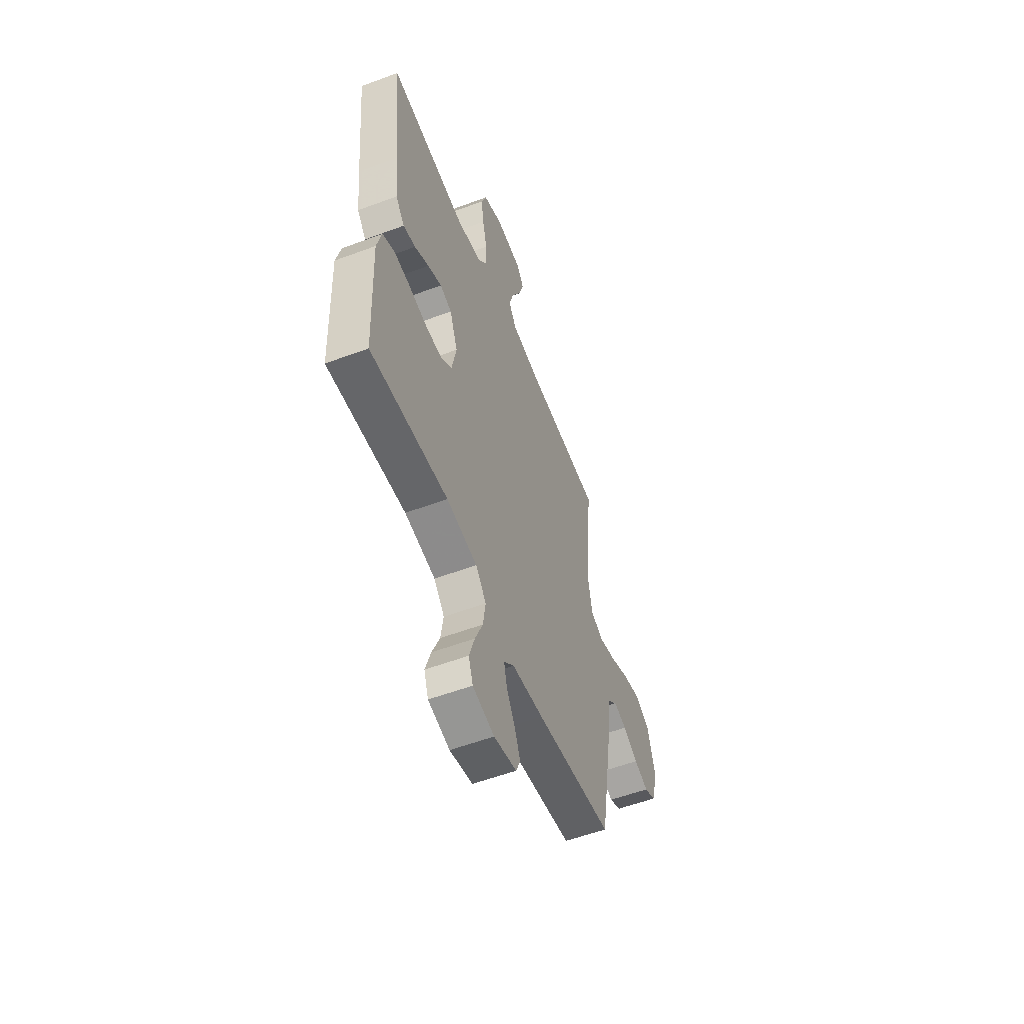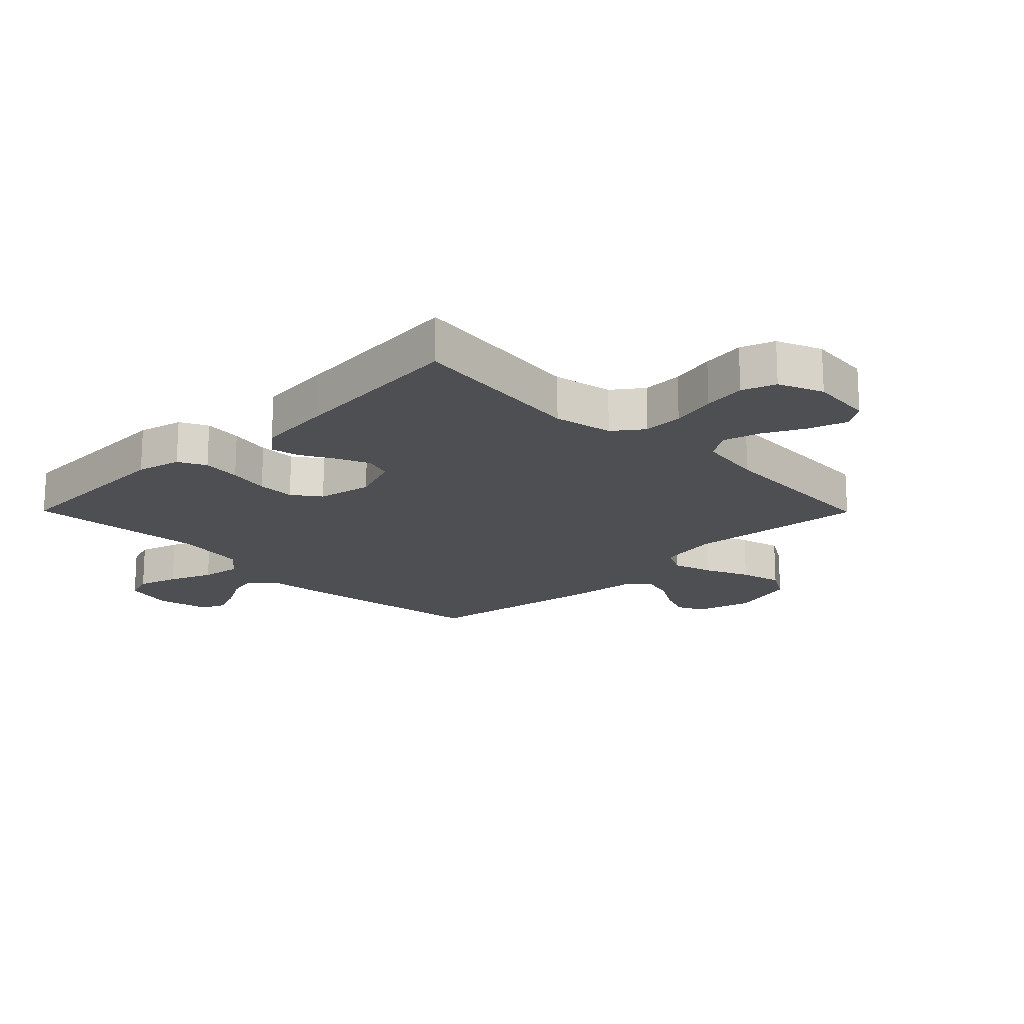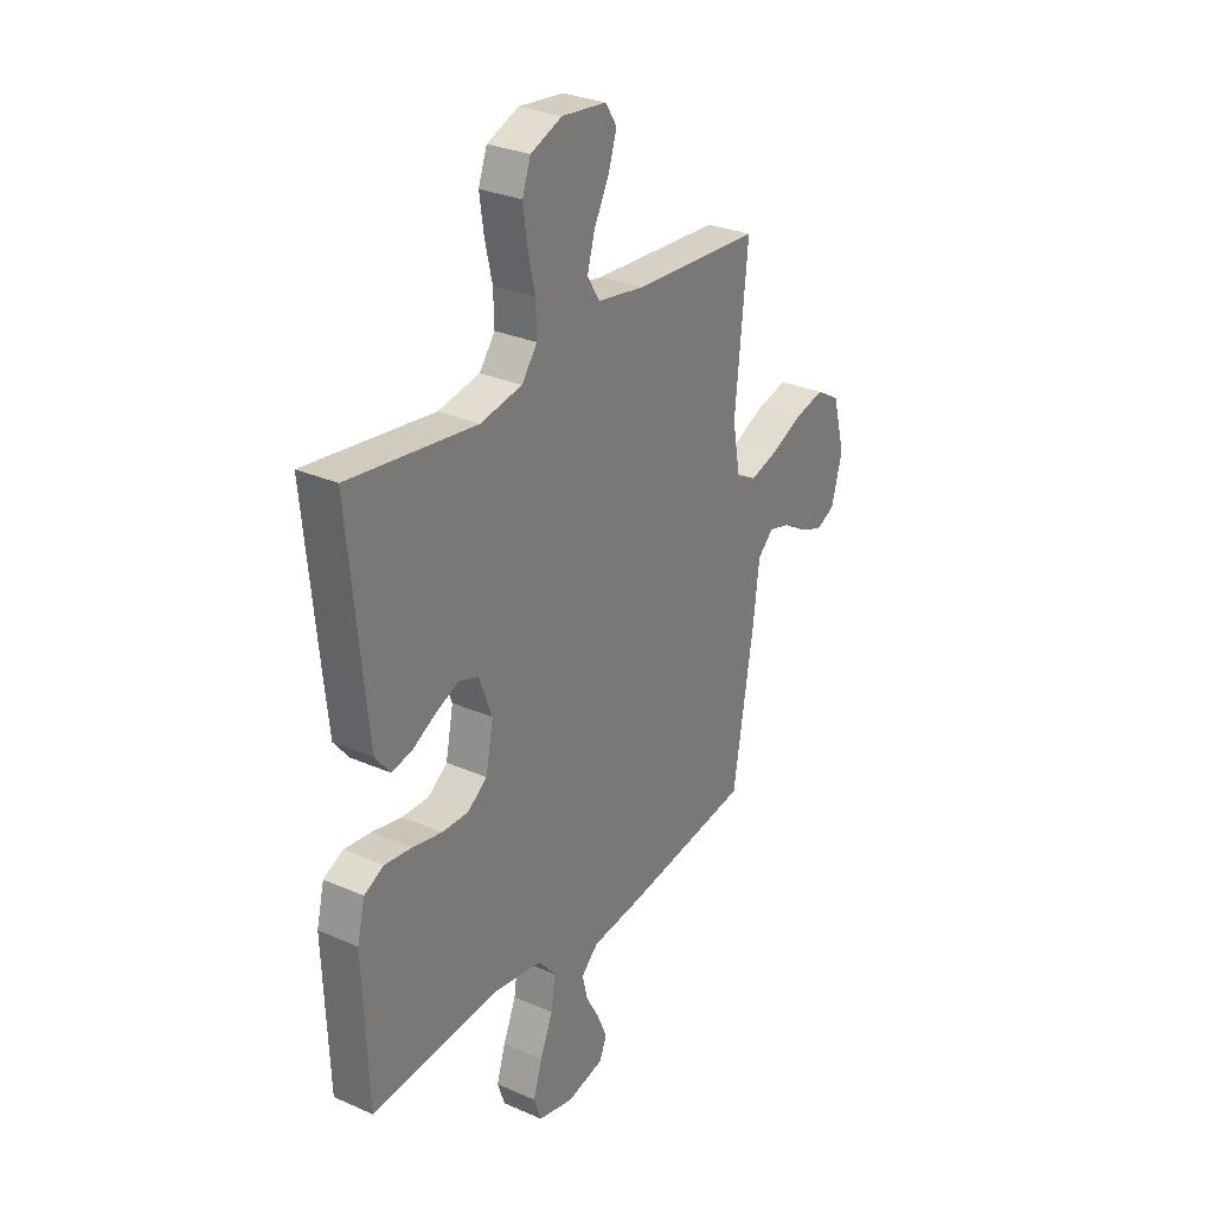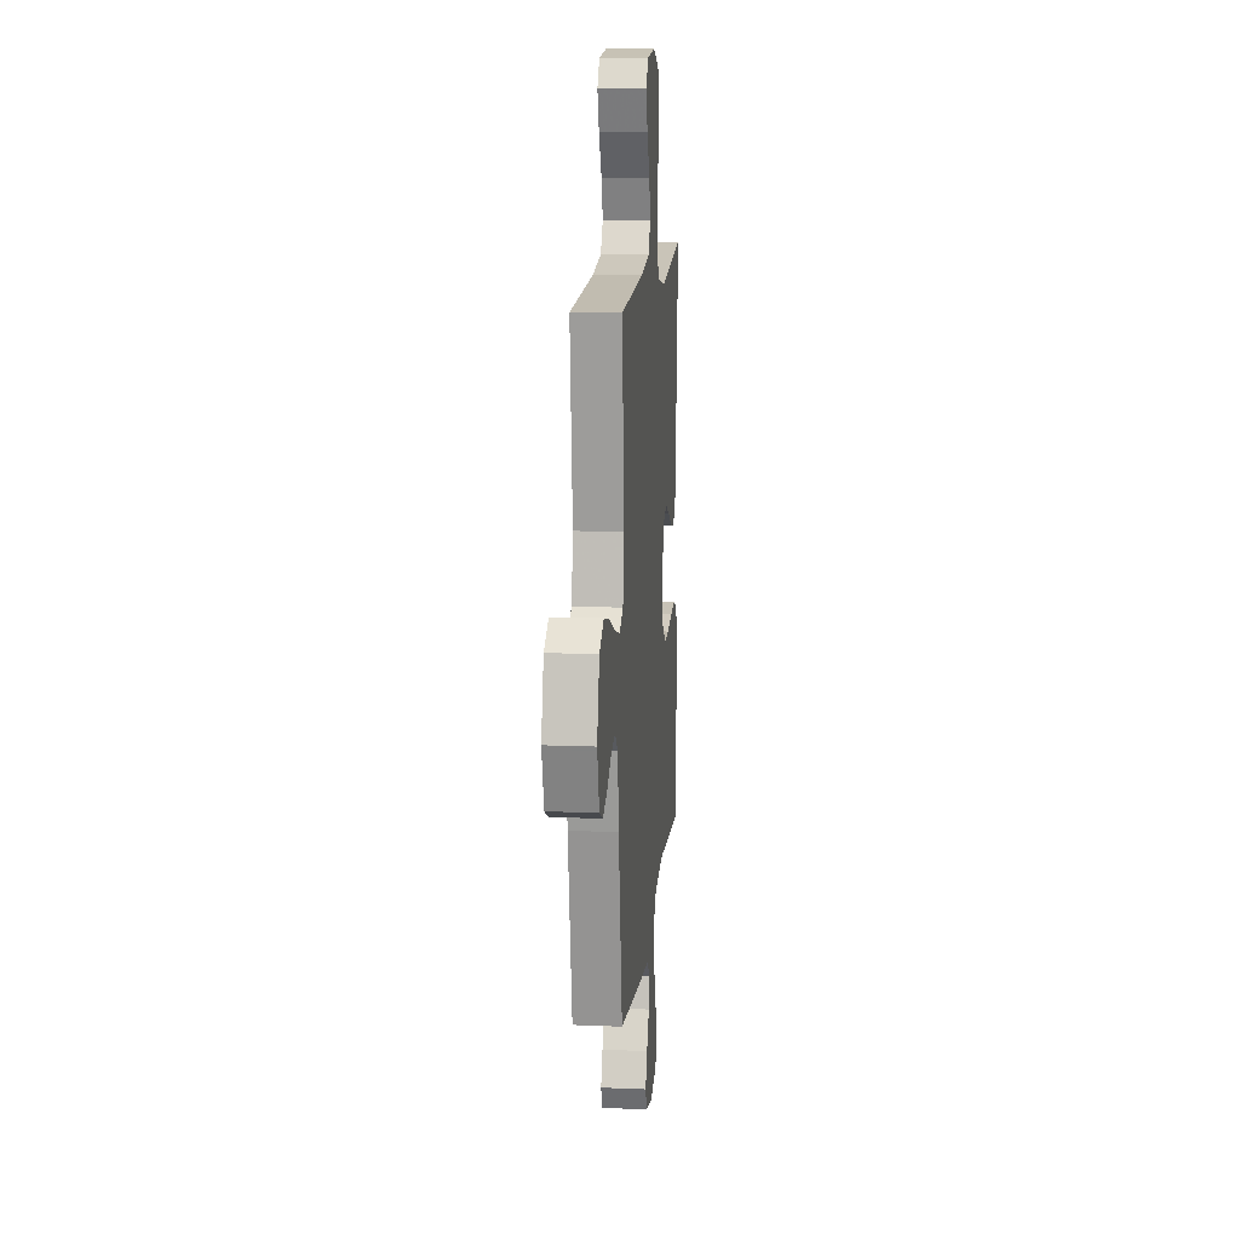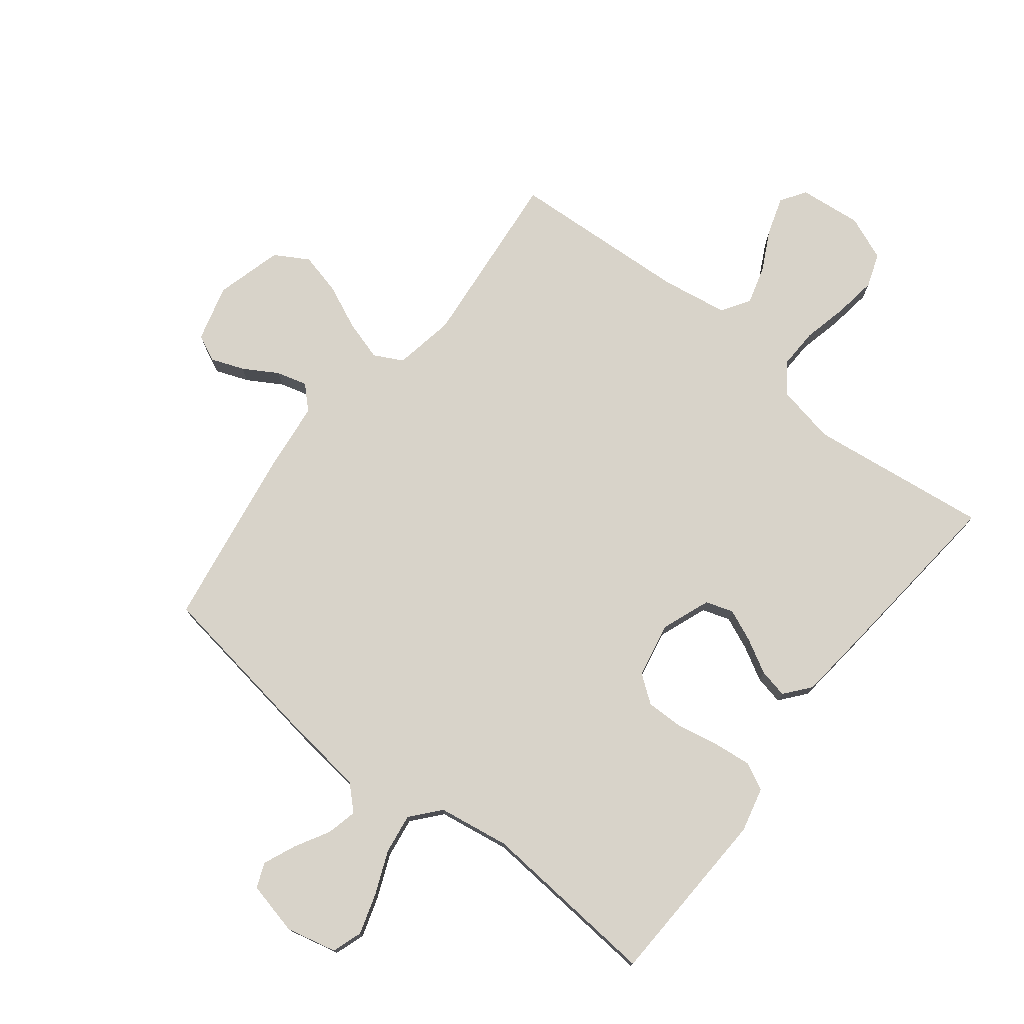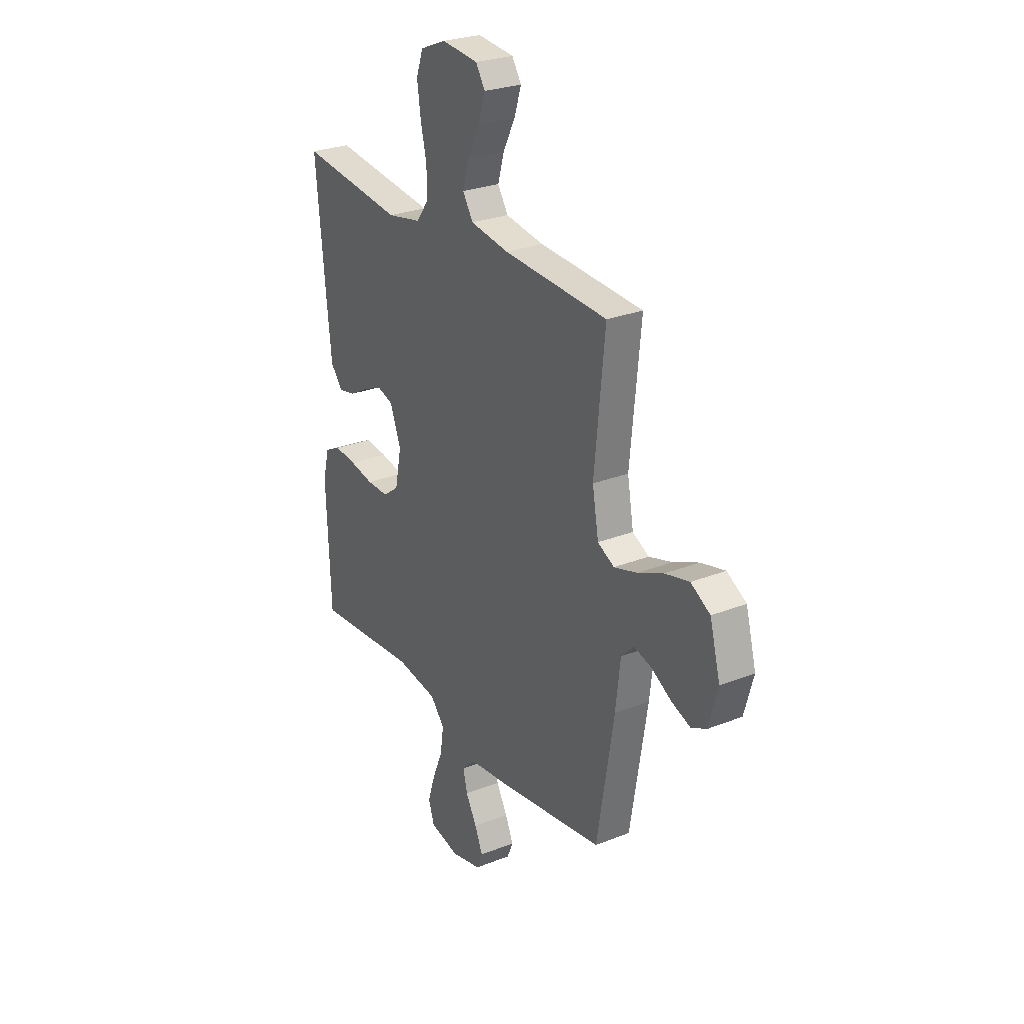
<metadata>
{"format":"obj","ext":"obj","renderer":"f3d","projection":"perspective","resolution":1024,"background":"white","views":[{"elev":-56.0,"azim":-68.6,"up":"+Z"},{"elev":-18.1,"azim":-45.3,"up":"+Y"},{"elev":29.2,"azim":-56.9,"up":"+Z"},{"elev":13.1,"azim":95.4,"up":"+Z"},{"elev":76.0,"azim":-141.8,"up":"+Y"},{"elev":26.8,"azim":58.3,"up":"+Z"}]}
</metadata>
<code>
v -0.5 0.07 -0.5
v -0.512 0.07 -0.2
v -0.494 0.07 -0.126
v -0.448 0.07 -0.103
v -0.384 0.07 -0.11
v -0.315 0.07 -0.124
v -0.252 0.07 -0.125
v -0.206 0.07 -0.091
v -0.188 0.07 0
v -0.219 0.07 0.082
v -0.265 0.07 0.097
v -0.319 0.07 0.074
v -0.375 0.07 0.043
v -0.423 0.07 0.033
v -0.458 0.07 0.076
v -0.471 0.07 0.2
v -0.5 0.07 0.5
v -0.2 0.07 0.462
v -0.102 0.07 0.481
v -0.065 0.07 0.53
v -0.067 0.07 0.597
v -0.084 0.07 0.672
v -0.094 0.07 0.743
v -0.074 0.07 0.799
v 0 0.07 0.829
v 0.105 0.07 0.818
v 0.132 0.07 0.776
v 0.112 0.07 0.714
v 0.077 0.07 0.646
v 0.059 0.07 0.583
v 0.089 0.07 0.536
v 0.2 0.07 0.518
v 0.5 0.07 0.5
v 0.47 0.07 0.2
v 0.488 0.07 0.099
v 0.536 0.07 0.074
v 0.603 0.07 0.094
v 0.677 0.07 0.127
v 0.747 0.07 0.144
v 0.803 0.07 0.111
v 0.833 0.07 0
v 0.807 0.07 -0.094
v 0.763 0.07 -0.115
v 0.708 0.07 -0.094
v 0.651 0.07 -0.06
v 0.6 0.07 -0.046
v 0.563 0.07 -0.082
v 0.549 0.07 -0.2
v 0.5 0.07 -0.5
v 0.2 0.07 -0.544
v 0.078 0.07 -0.558
v 0.038 0.07 -0.596
v 0.05 0.07 -0.647
v 0.082 0.07 -0.704
v 0.105 0.07 -0.758
v 0.088 0.07 -0.799
v 0 0.07 -0.819
v -0.084 0.07 -0.799
v -0.101 0.07 -0.749
v -0.08 0.07 -0.682
v -0.05 0.07 -0.61
v -0.04 0.07 -0.543
v -0.081 0.07 -0.495
v -0.2 0.07 -0.476
v -0.5 0 -0.5
v -0.512 0 -0.2
v -0.494 0 -0.126
v -0.448 0 -0.103
v -0.384 0 -0.11
v -0.315 0 -0.124
v -0.252 0 -0.125
v -0.206 0 -0.091
v -0.188 0 0
v -0.219 0 0.082
v -0.265 0 0.097
v -0.319 0 0.074
v -0.375 0 0.043
v -0.423 0 0.033
v -0.458 0 0.076
v -0.471 0 0.2
v -0.5 0 0.5
v -0.2 0 0.462
v -0.102 0 0.481
v -0.065 0 0.53
v -0.067 0 0.597
v -0.084 0 0.672
v -0.094 0 0.743
v -0.074 0 0.799
v 0 0 0.829
v 0.105 0 0.818
v 0.132 0 0.776
v 0.112 0 0.714
v 0.077 0 0.646
v 0.059 0 0.583
v 0.089 0 0.536
v 0.2 0 0.518
v 0.5 0 0.5
v 0.47 0 0.2
v 0.488 0 0.099
v 0.536 0 0.074
v 0.603 0 0.094
v 0.677 0 0.127
v 0.747 0 0.144
v 0.803 0 0.111
v 0.833 0 0
v 0.807 0 -0.094
v 0.763 0 -0.115
v 0.708 0 -0.094
v 0.651 0 -0.06
v 0.6 0 -0.046
v 0.563 0 -0.082
v 0.549 0 -0.2
v 0.5 0 -0.5
v 0.2 0 -0.544
v 0.078 0 -0.558
v 0.038 0 -0.596
v 0.05 0 -0.647
v 0.082 0 -0.704
v 0.105 0 -0.758
v 0.088 0 -0.799
v 0 0 -0.819
v -0.084 0 -0.799
v -0.101 0 -0.749
v -0.08 0 -0.682
v -0.05 0 -0.61
v -0.04 0 -0.543
v -0.081 0 -0.495
v -0.2 0 -0.476
f 59 60 61
f 58 59 61
f 57 58 61
f 56 57 61
f 55 56 61
f 54 55 61
f 53 54 61
f 52 53 61 62
f 51 52 62 63
f 50 51 63
f 49 50 63
f 48 49 63
f 47 48 63
f 43 44 45
f 42 43 45
f 41 42 45
f 40 41 45
f 39 40 45
f 38 39 45
f 37 38 45
f 36 37 45 46
f 47 63 64
f 46 47 64
f 36 46 64
f 35 36 64
f 27 28 29
f 26 27 29
f 25 26 29
f 24 25 29
f 23 24 29
f 22 23 29
f 21 22 29
f 20 21 29 30
f 19 20 30 31
f 16 17 18
f 15 16 18
f 14 15 18
f 13 14 18
f 12 13 18
f 11 12 18 19
f 19 31 32
f 11 19 32
f 10 11 32
f 4 5 6
f 3 4 6
f 2 3 6
f 1 2 6
f 64 1 6
f 64 6 7
f 64 7 8
f 35 64 8
f 34 35 8
f 32 33 34
f 10 32 34
f 9 10 34
f 8 9 34
f 125 124 123
f 125 123 122
f 125 122 121
f 125 121 120
f 125 120 119
f 125 119 118
f 125 118 117
f 126 125 117 116
f 127 126 116 115
f 127 115 114
f 127 114 113
f 127 113 112
f 127 112 111
f 109 108 107
f 109 107 106
f 109 106 105
f 109 105 104
f 109 104 103
f 109 103 102
f 109 102 101
f 110 109 101 100
f 128 127 111
f 128 111 110
f 128 110 100
f 128 100 99
f 93 92 91
f 93 91 90
f 93 90 89
f 93 89 88
f 93 88 87
f 93 87 86
f 93 86 85
f 94 93 85 84
f 95 94 84 83
f 82 81 80
f 82 80 79
f 82 79 78
f 82 78 77
f 82 77 76
f 83 82 76 75
f 96 95 83
f 96 83 75
f 96 75 74
f 70 69 68
f 70 68 67
f 70 67 66
f 70 66 65
f 70 65 128
f 71 70 128
f 72 71 128
f 72 128 99
f 72 99 98
f 98 97 96
f 98 96 74
f 98 74 73
f 98 73 72
f 1 65 66 2
f 2 66 67 3
f 3 67 68 4
f 4 68 69 5
f 5 69 70 6
f 6 70 71 7
f 7 71 72 8
f 8 72 73 9
f 9 73 74 10
f 10 74 75 11
f 11 75 76 12
f 12 76 77 13
f 13 77 78 14
f 14 78 79 15
f 15 79 80 16
f 16 80 81 17
f 17 81 82 18
f 18 82 83 19
f 19 83 84 20
f 20 84 85 21
f 21 85 86 22
f 22 86 87 23
f 23 87 88 24
f 24 88 89 25
f 25 89 90 26
f 26 90 91 27
f 27 91 92 28
f 28 92 93 29
f 29 93 94 30
f 30 94 95 31
f 31 95 96 32
f 32 96 97 33
f 33 97 98 34
f 34 98 99 35
f 35 99 100 36
f 36 100 101 37
f 37 101 102 38
f 38 102 103 39
f 39 103 104 40
f 40 104 105 41
f 41 105 106 42
f 42 106 107 43
f 43 107 108 44
f 44 108 109 45
f 45 109 110 46
f 46 110 111 47
f 47 111 112 48
f 48 112 113 49
f 49 113 114 50
f 50 114 115 51
f 51 115 116 52
f 52 116 117 53
f 53 117 118 54
f 54 118 119 55
f 55 119 120 56
f 56 120 121 57
f 57 121 122 58
f 58 122 123 59
f 59 123 124 60
f 60 124 125 61
f 61 125 126 62
f 62 126 127 63
f 63 127 128 64
f 64 128 65 1

</code>
